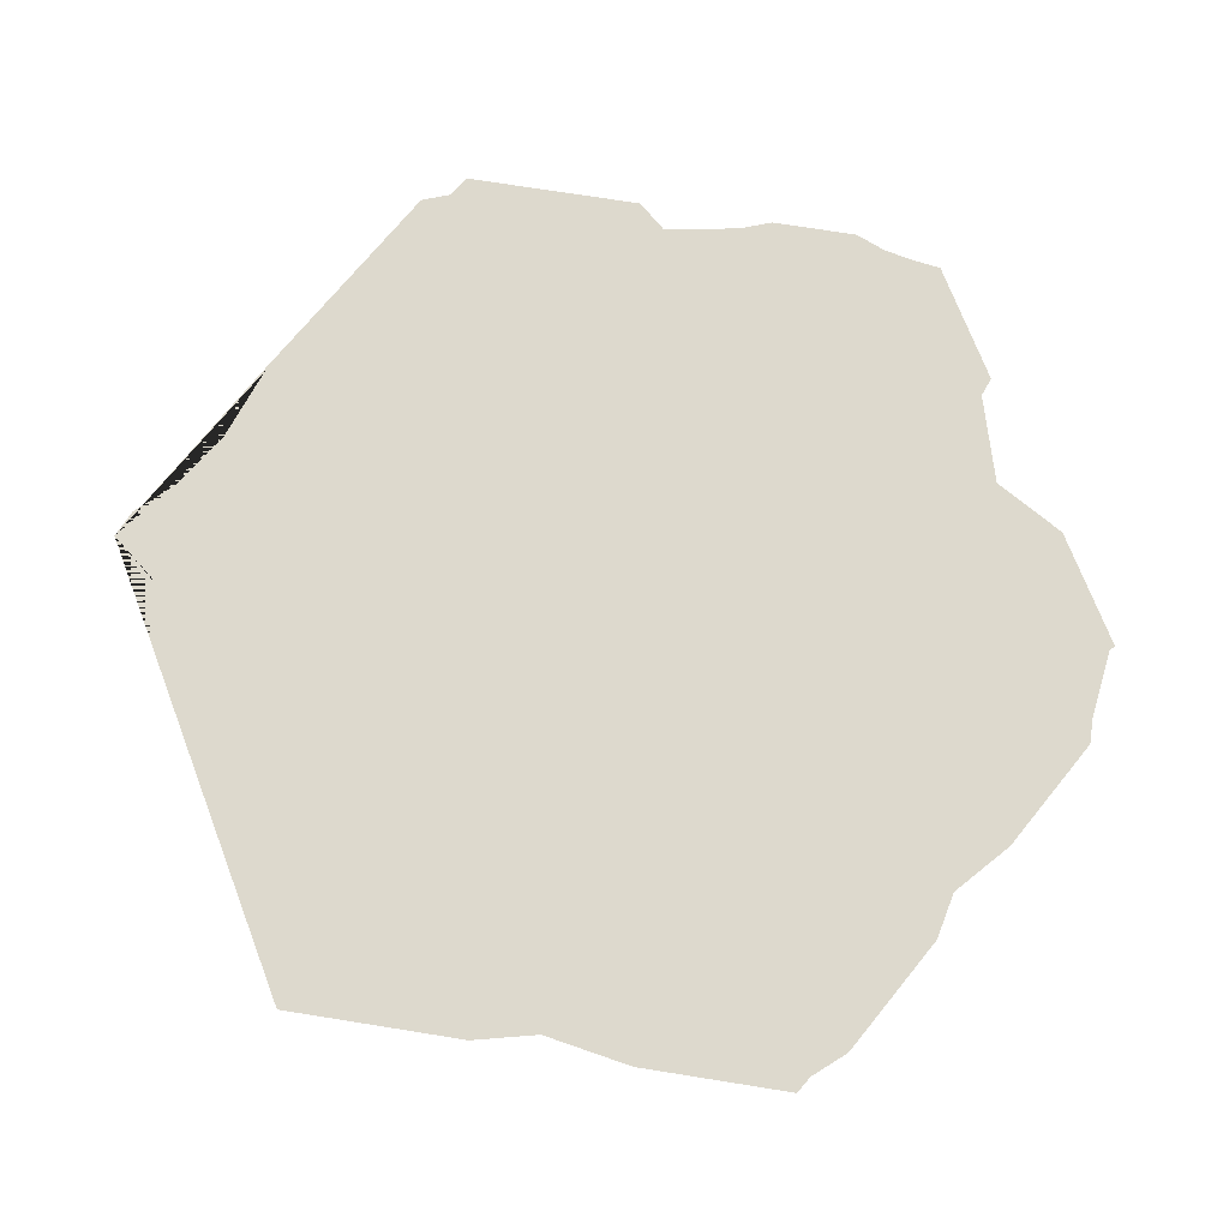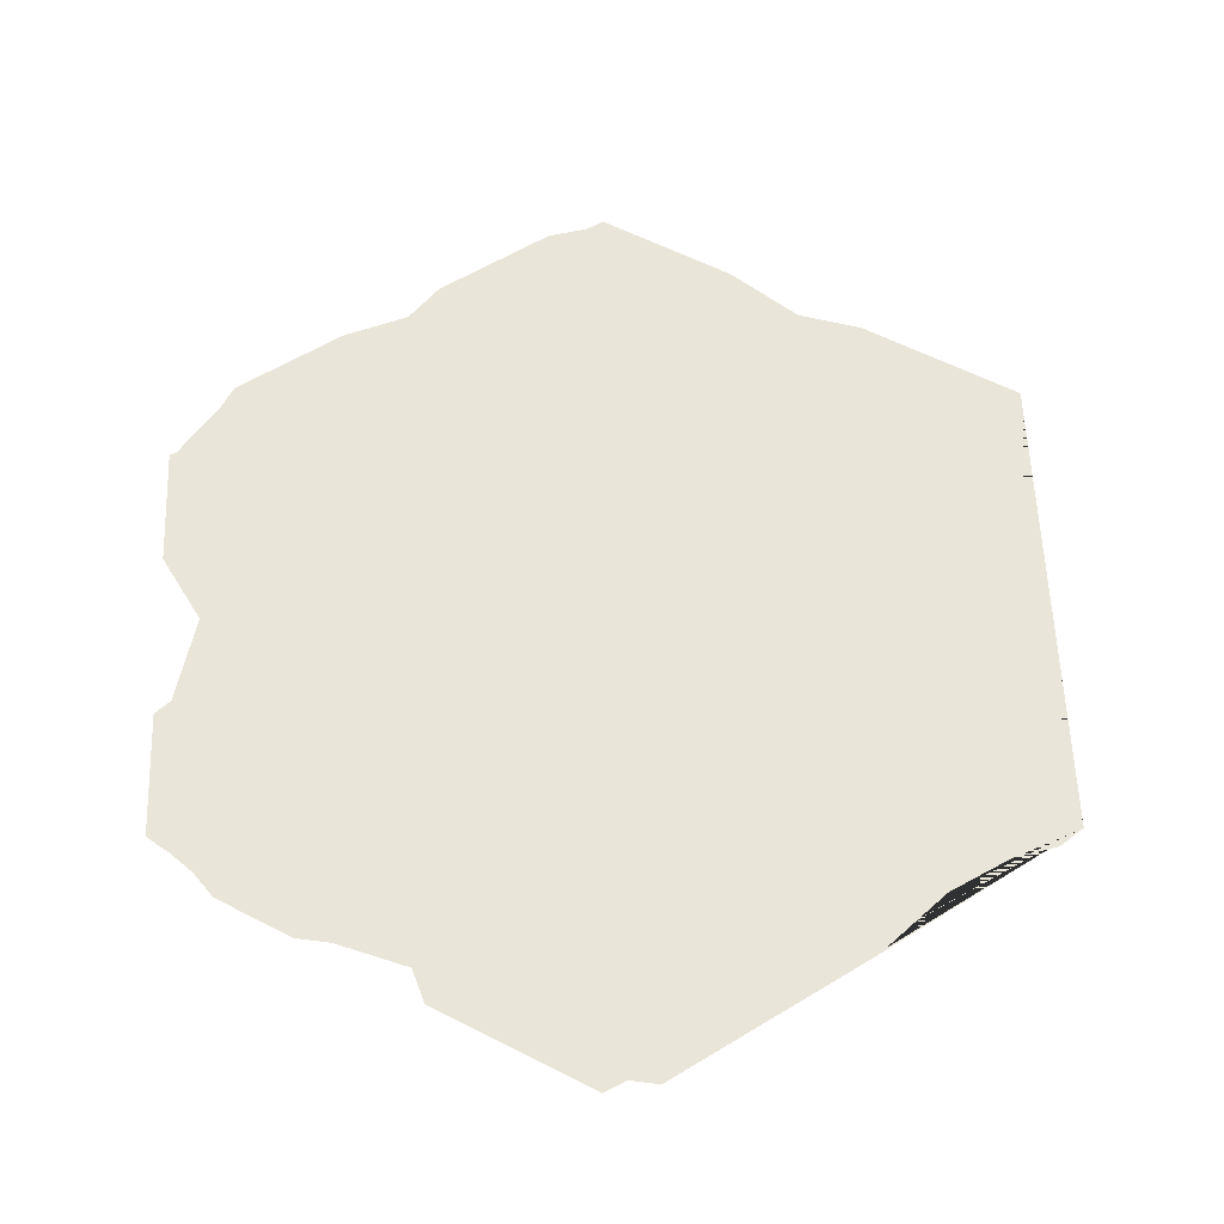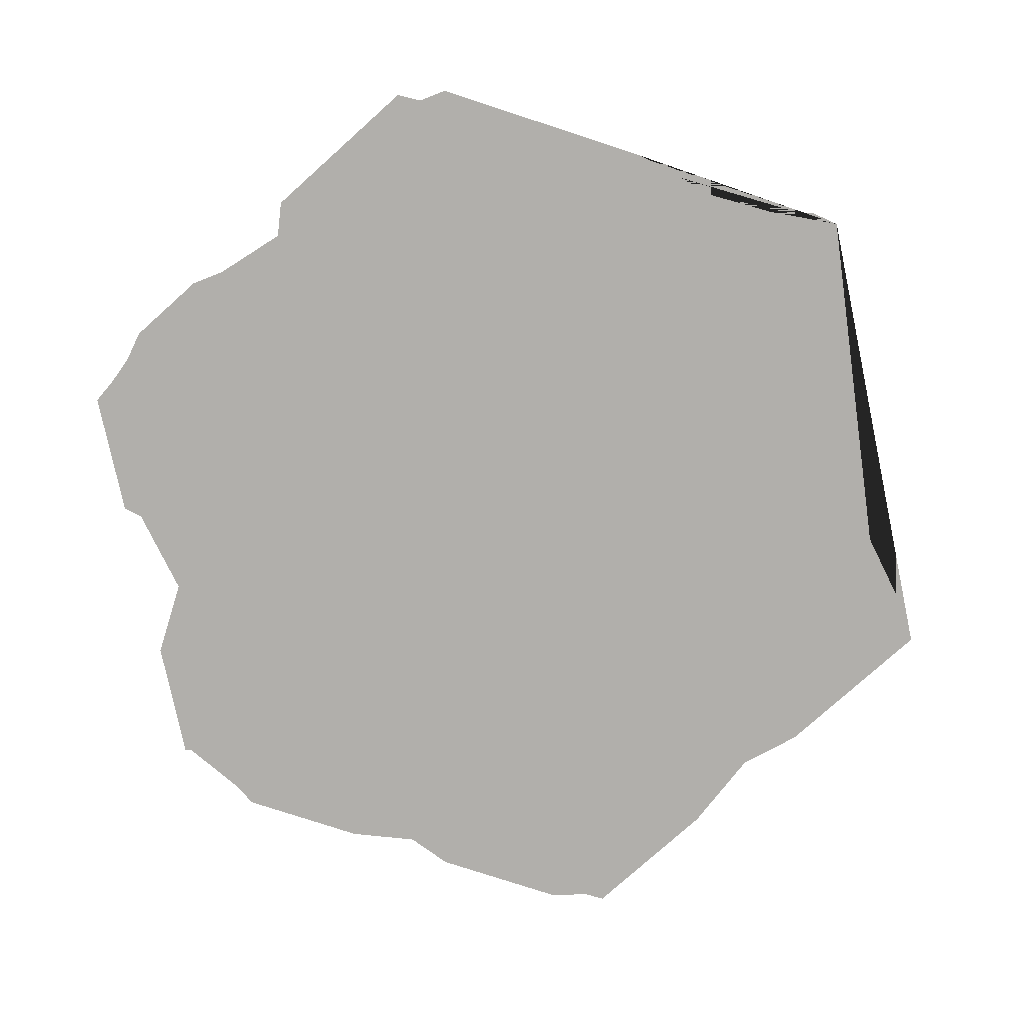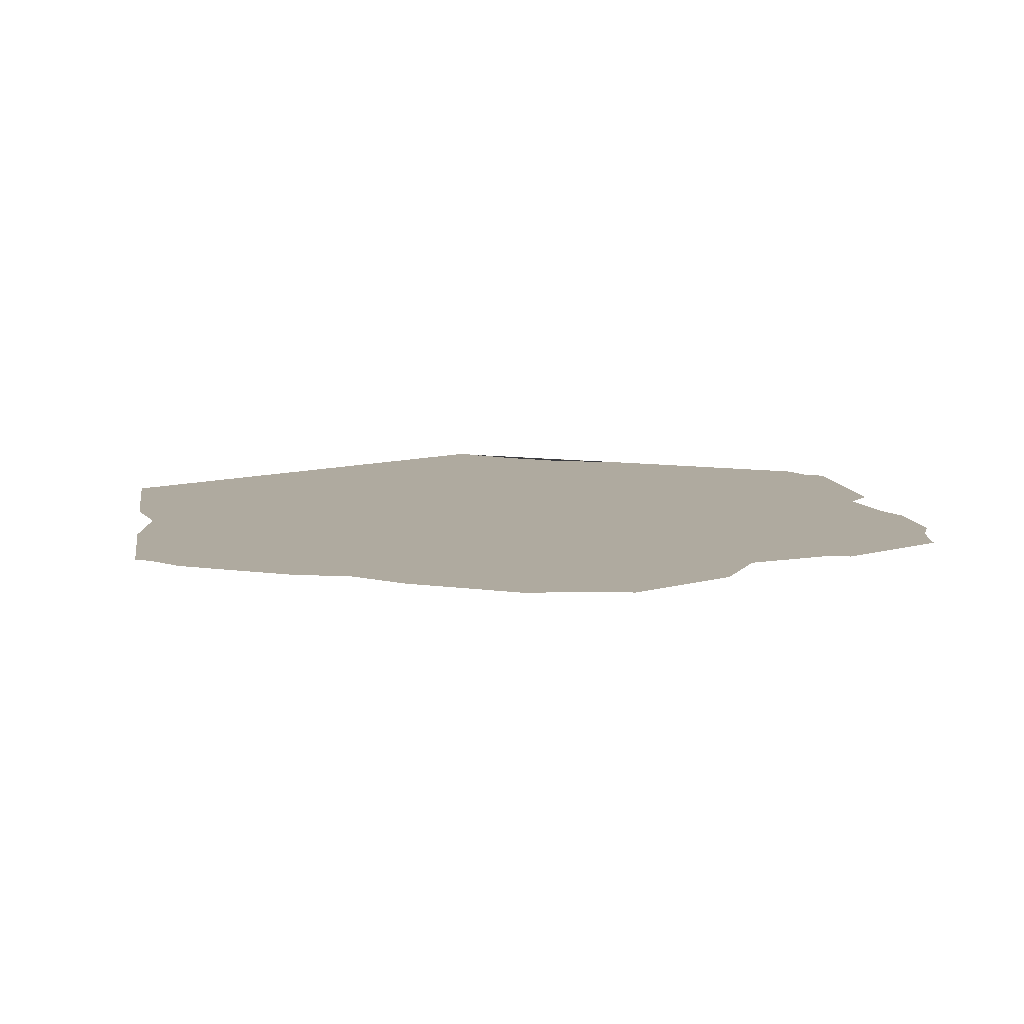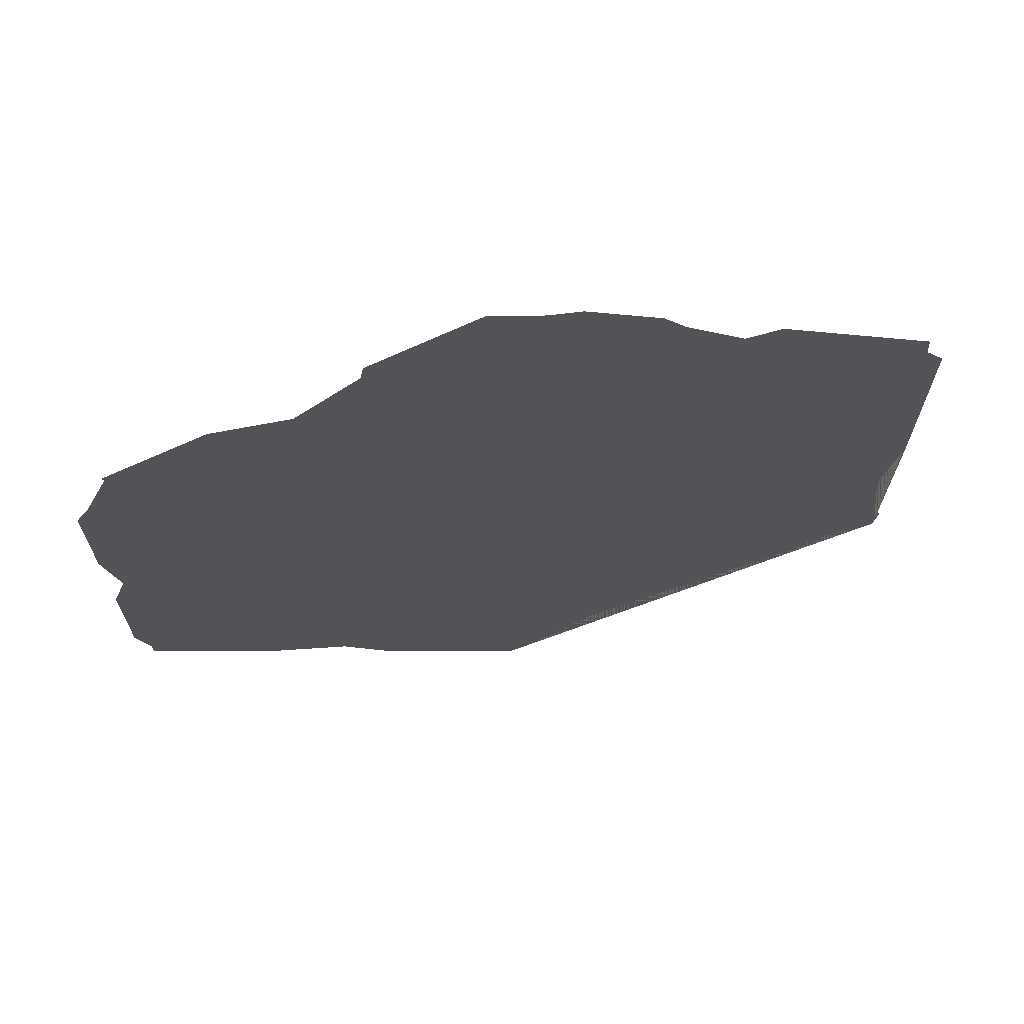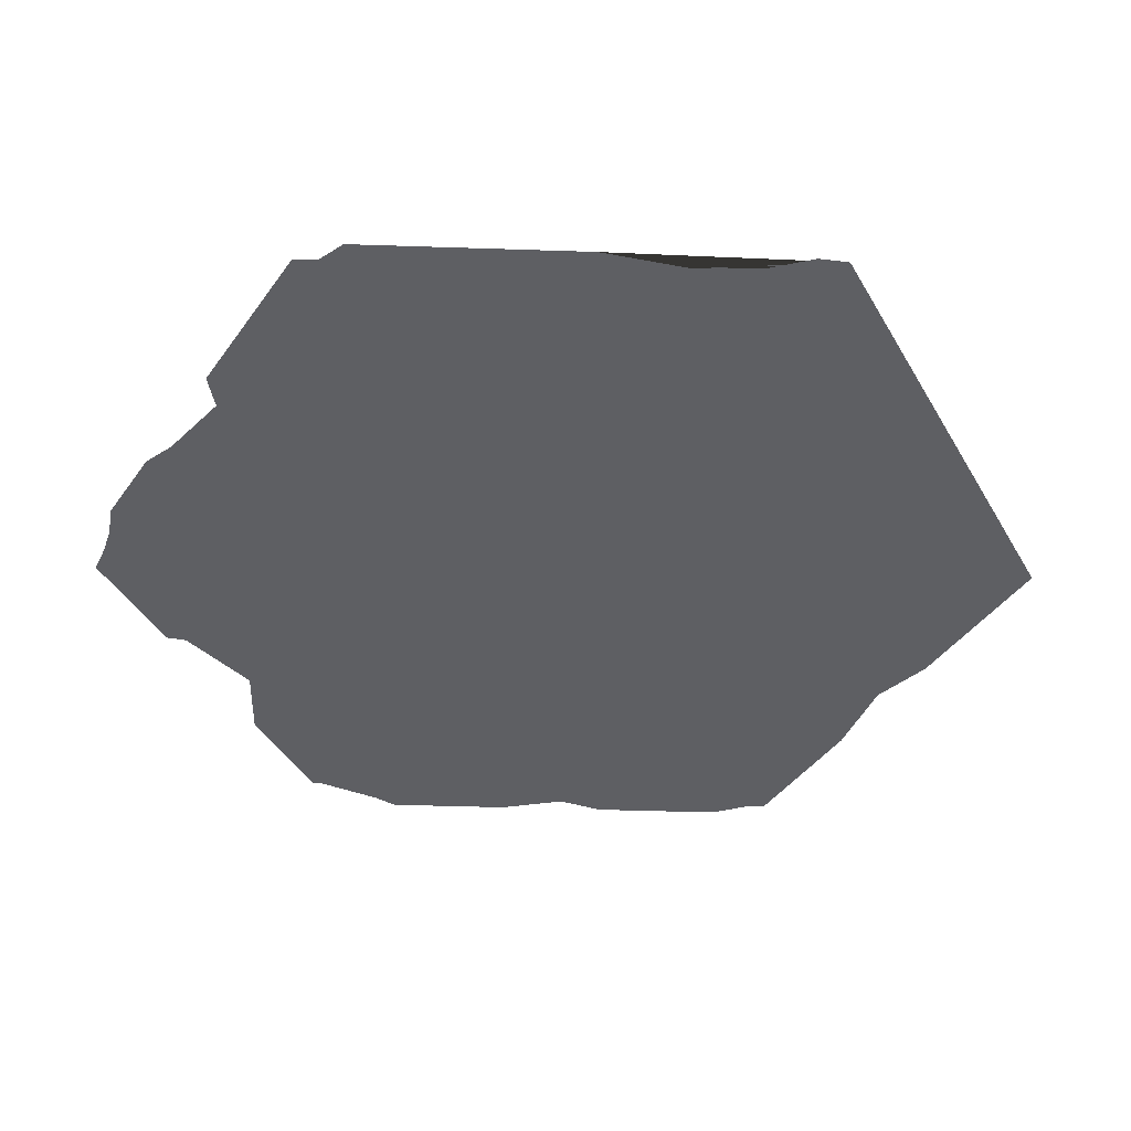
<metadata>
{"format":"obj","ext":"obj","renderer":"f3d","projection":"perspective","resolution":1024,"background":"white","views":[{"elev":72.0,"azim":-140.9,"up":"+Y"},{"elev":58.6,"azim":57.9,"up":"+Y"},{"elev":-78.1,"azim":71.9,"up":"+Y"},{"elev":9.4,"azim":-68.7,"up":"+Y"},{"elev":69.3,"azim":-10.5,"up":"+Z"},{"elev":-41.7,"azim":87.7,"up":"+Y"}]}
</metadata>
<code>
o edge_3_g
v 0.3736 0.009628 -0.1915
v 0.3707 0.009628 -0.2177
v 0.3617 0.009628 -0.1516
v 0.3591 0.009628 -0.0919
v 0.3736 0.009628 -0.01507
v 0.3736 0.009628 0.1864
v 0.3572 0.009628 0.2064
v 0.3556 0.009628 0.2284
v 0.2211 0.009628 0.3061
v 0.1896 0.009628 0.2996
v 0.1381 0.009628 0.3419
v 0.119 0.009628 0.365
v 0.05412 0.009628 0.4025
v 0.02579 0.009628 0.4061
v 0.000477 0.009628 0.4141
v -0.02246 0.009628 0.4234
v -0.1198 0.009628 0.3669
v -0.1228 0.009628 0.3492
v -0.181 0.009628 0.2926
v -0.251 0.009628 0.2915
v -0.345 0.009628 0.2372
v -0.3431 0.009628 0.2322
v -0.3665 0.009628 0.1753
v -0.3783 0.009628 0.1558
v -0.3783 0.009628 0.04489
v -0.3654 0.009628 -0.0149
v -0.3783 0.009628 -0.05471
v -0.3783 0.009628 -0.1717
v -0.3665 0.009628 -0.206
v -0.366 0.009628 -0.2231
v -0.2524 0.009628 -0.2887
v -0.1793 0.009628 -0.3153
v -0.1372 0.009628 -0.3552
v -0.002331 0.009628 -0.4331
v 0.01763 0.009628 -0.4216
v 0.08321 0.009628 -0.3572
v 0.178 0.009628 -0.3289
v 0.2874 0.009628 -0.2658
v 0.3175 0.009628 -0.2262
f 2 39 38 37 36 35 34 33 32 31 30 29 28 27 26 25 24 23 22 21 20 19 18 17 16 15 14 13 12 11 10 9 8 7 6 5 4 3 1

</code>
